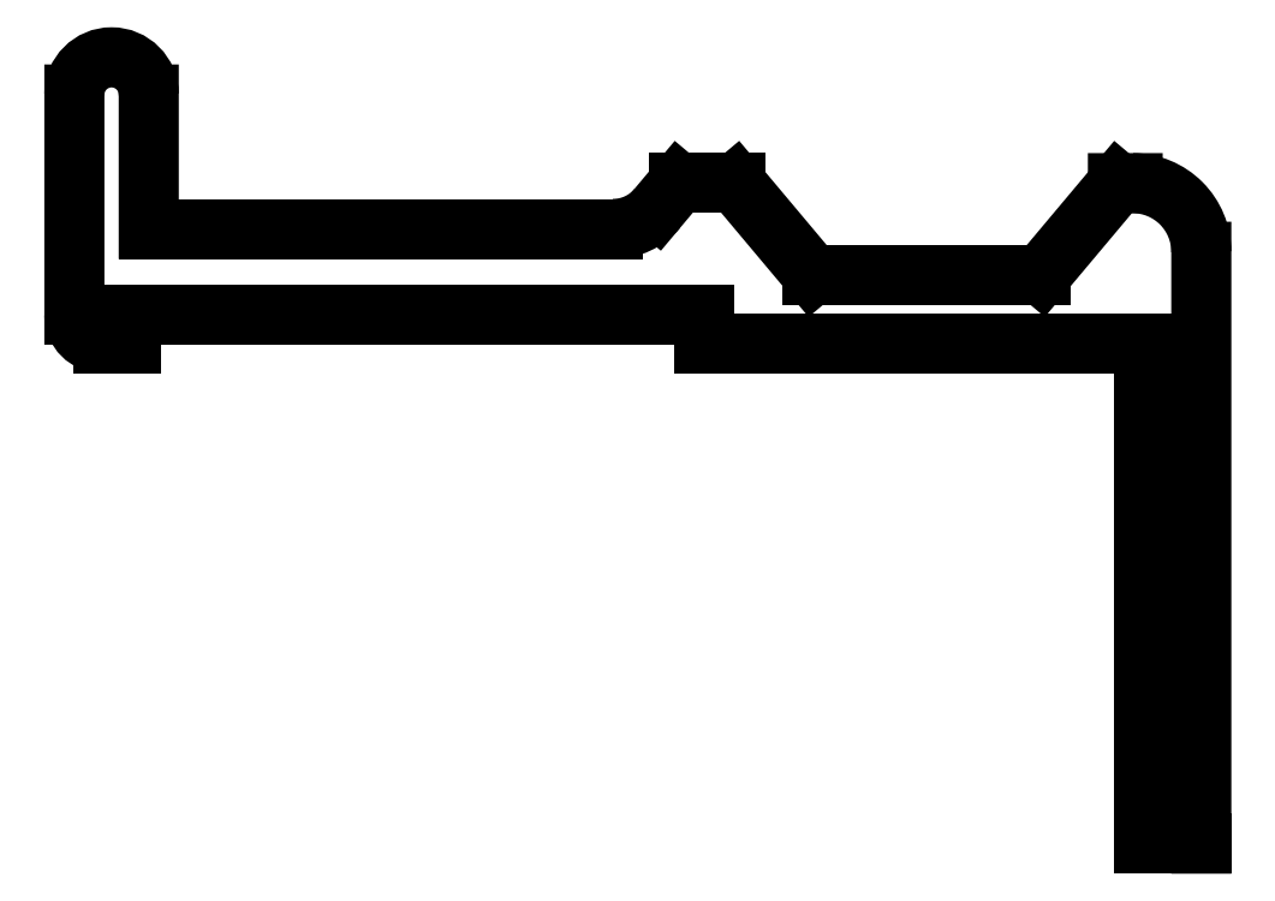
<metadata>
{"format":"dxf","ext":"dxf","renderer":"ezdxf+matplotlib","layout":"modelspace","background":"white","min_lineweight":24,"dpi":150}
</metadata>
<code>
0
SECTION
2
ENTITIES
0
LINE
8
0
10
434.5
20
670.8
30
0
11
434.5
21
668.4
31
0
0
ARC
8
0
10
433.9
20
670.8
30
0
40
0.65
50
360
51
180
0
LINE
8
0
10
434.5
20
668.4
30
0
11
442.7
21
668.4
31
0
0
LINE
8
0
10
433.2
20
670.8
30
0
11
433.2
21
666.9
31
0
0
ARC
8
0
10
442.7
20
669.4
30
0
40
1
50
270
51
320
0
ARC
8
0
10
433.7
20
666.9
30
0
40
0.5
50
180
51
270
0
LINE
8
0
10
443.4
20
668.8
30
0
11
443.8
21
669.2
31
0
0
LINE
8
0
10
433.7
20
666.4
30
0
11
434.2
21
666.4
31
0
0
LINE
8
0
10
443.8
20
669.2
30
0
11
444.8
21
669.2
31
0
0
LINE
8
0
10
434.2
20
666.9
30
0
11
434.2
21
666.4
31
0
0
LINE
8
0
10
444.8
20
669.2
30
0
11
446.1
21
667.6
31
0
0
LINE
8
0
10
434.2
20
666.9
30
0
11
444.2
21
666.9
31
0
0
LINE
8
0
10
446.1
20
667.6
30
0
11
450.1
21
667.6
31
0
0
LINE
8
0
10
444.2
20
666.9
30
0
11
444.2
21
666.4
31
0
0
LINE
8
0
10
450.1
20
667.6
30
0
11
451.5
21
669.2
31
0
0
LINE
8
0
10
444.2
20
666.4
30
0
11
451.9
21
666.4
31
0
0
LINE
8
0
10
451.5
20
669.2
30
0
11
451.7
21
669.2
31
0
0
LINE
8
0
10
451.9
20
666.4
30
0
11
451.9
21
657.7
31
0
0
ARC
8
0
10
451.7
20
668
30
0
40
1.2
50
360
51
90
0
LINE
8
0
10
452.9
20
657.7
30
0
11
451.9
21
657.7
31
0
0
LINE
8
0
10
452.9
20
668
30
0
11
452.9
21
657.7
31
0
0
ENDSEC
0
EOF

</code>
